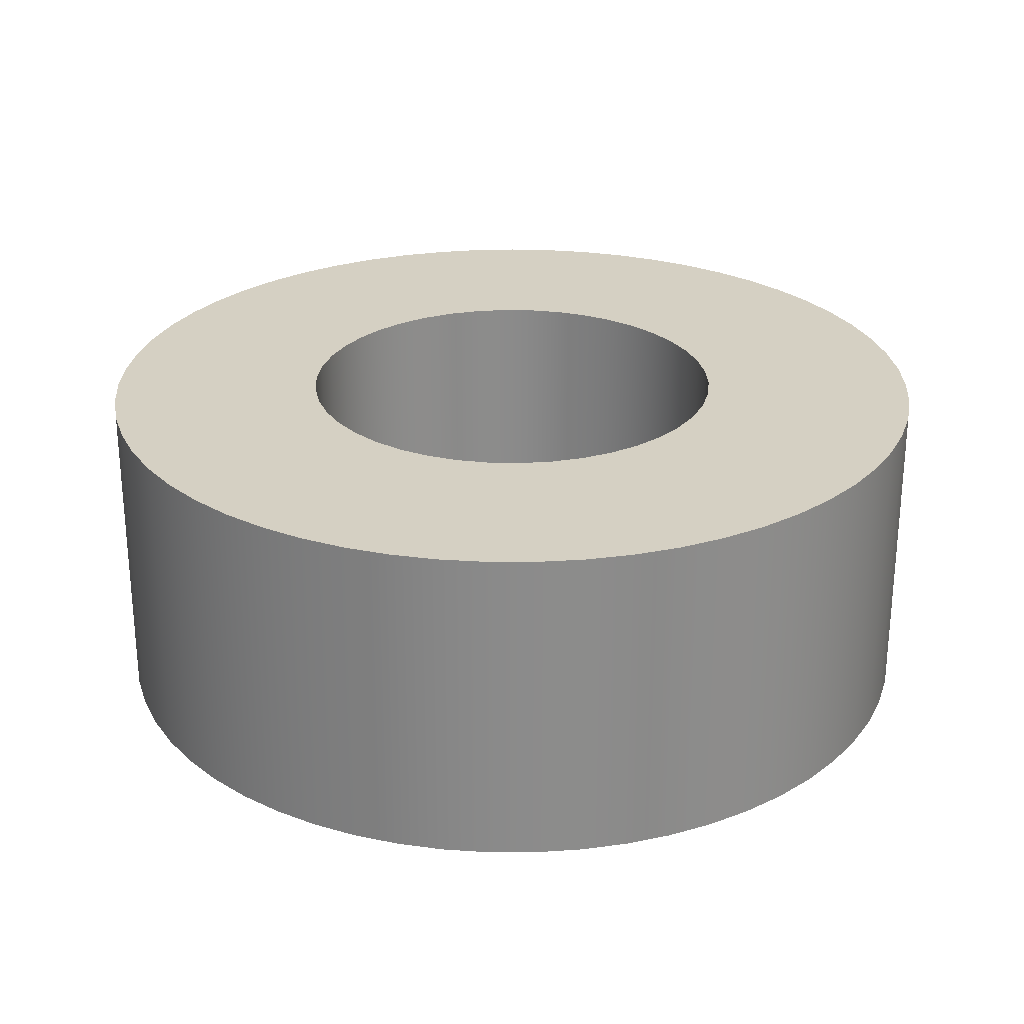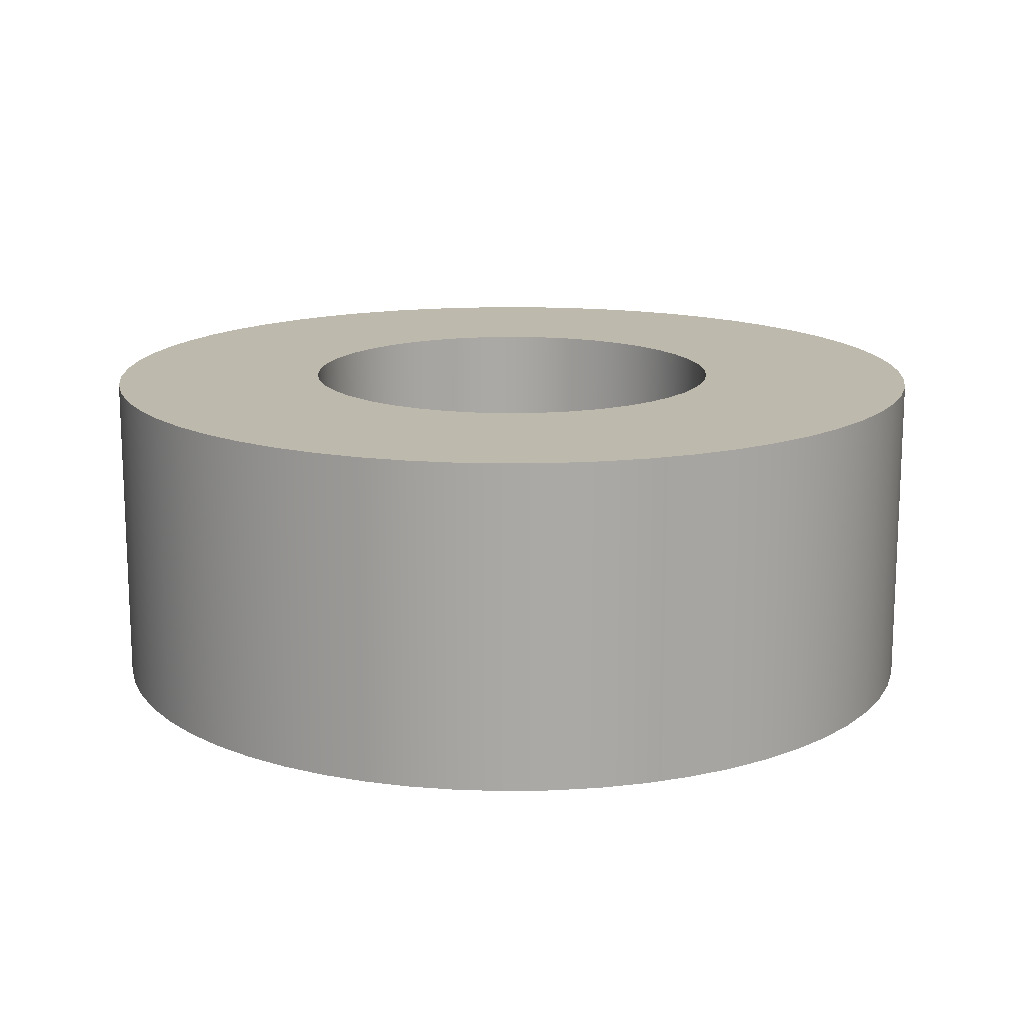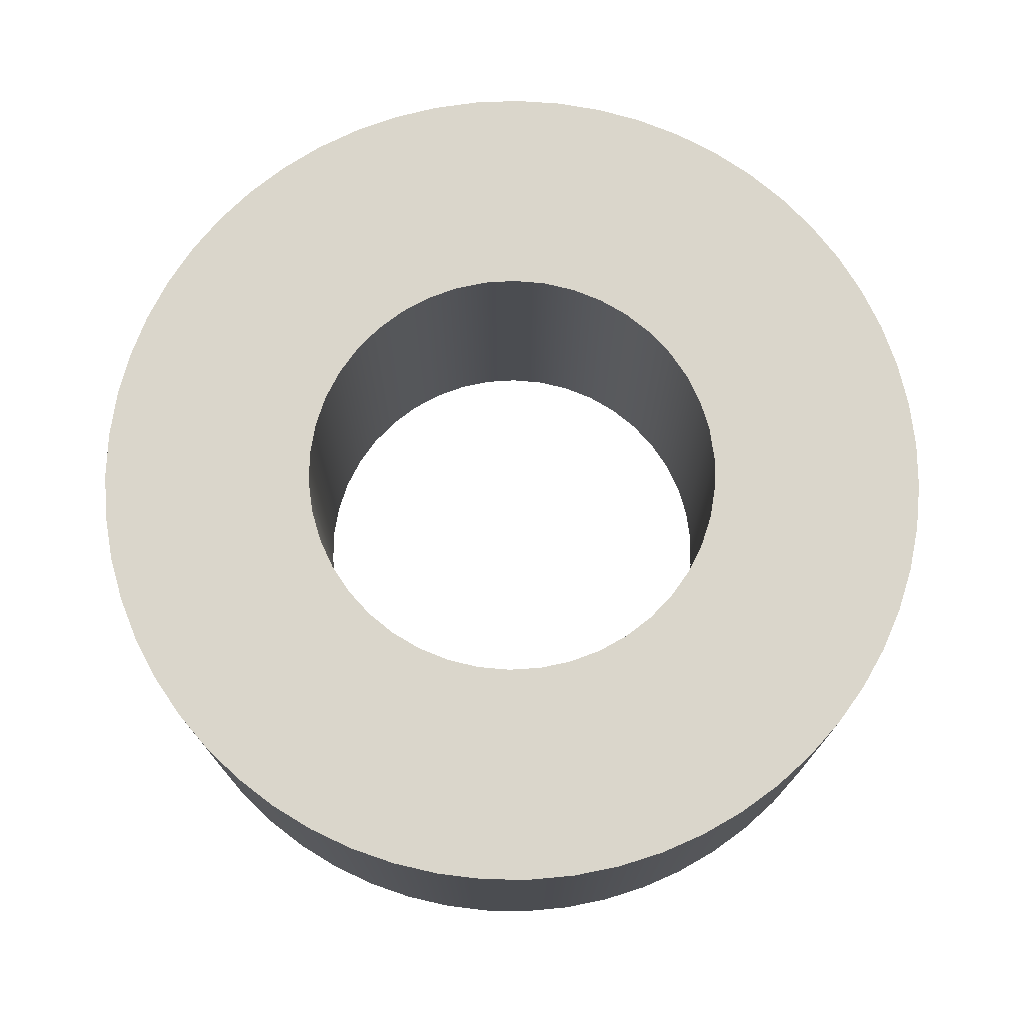
<metadata>
{"format":"obj","ext":"obj","renderer":"f3d","projection":"perspective","resolution":1024,"background":"white","views":[{"elev":26.3,"azim":53.4,"up":"+Y"},{"elev":15.0,"azim":-89.1,"up":"+Y"},{"elev":74.0,"azim":90.8,"up":"+Y"}]}
</metadata>
<code>
v -0.3 0.45 3.674e-17
v -0.2966 0.45 0.04471
v -0.2867 0.45 0.08843
v -0.2703 0.45 0.1302
v -0.2479 0.45 0.169
v -0.2199 0.45 0.2041
v -0.187 0.45 0.2345
v -0.15 0.45 0.2598
v -0.1096 0.45 0.2793
v -0.06676 0.45 0.2925
v -0.02242 0.45 0.2992
v 0.02242 0.45 0.2992
v 0.06676 0.45 0.2925
v 0.1096 0.45 0.2793
v 0.15 0.45 0.2598
v 0.187 0.45 0.2345
v 0.2199 0.45 0.2041
v 0.2479 0.45 0.169
v 0.2703 0.45 0.1302
v 0.2867 0.45 0.08843
v 0.2966 0.45 0.04471
v 0.3 0.45 0
v 0.2966 0.45 -0.04471
v 0.2867 0.45 -0.08843
v 0.2703 0.45 -0.1302
v 0.2479 0.45 -0.169
v 0.2199 0.45 -0.2041
v 0.187 0.45 -0.2345
v 0.15 0.45 -0.2598
v 0.1096 0.45 -0.2793
v 0.06676 0.45 -0.2925
v 0.02242 0.45 -0.2992
v -0.02242 0.45 -0.2992
v -0.06676 0.45 -0.2925
v -0.1096 0.45 -0.2793
v -0.15 0.45 -0.2598
v -0.187 0.45 -0.2345
v -0.2199 0.45 -0.2041
v -0.2479 0.45 -0.169
v -0.2703 0.45 -0.1302
v -0.2867 0.45 -0.08843
v -0.2966 0.45 -0.04471
v -0.3 0 3.674e-17
v -0.2966 0 -0.04471
v -0.2867 0 -0.08843
v -0.2703 0 -0.1302
v -0.2479 0 -0.169
v -0.2199 0 -0.2041
v -0.187 0 -0.2345
v -0.15 0 -0.2598
v -0.1096 0 -0.2793
v -0.06676 0 -0.2925
v -0.02242 0 -0.2992
v 0.02242 0 -0.2992
v 0.06676 0 -0.2925
v 0.1096 0 -0.2793
v 0.15 0 -0.2598
v 0.187 0 -0.2345
v 0.2199 0 -0.2041
v 0.2479 0 -0.169
v 0.2703 0 -0.1302
v 0.2867 0 -0.08843
v 0.2966 0 -0.04471
v 0.3 0 0
v 0.2966 0 0.04471
v 0.2867 0 0.08843
v 0.2703 0 0.1302
v 0.2479 0 0.169
v 0.2199 0 0.2041
v 0.187 0 0.2345
v 0.15 0 0.2598
v 0.1096 0 0.2793
v 0.06676 0 0.2925
v 0.02242 0 0.2992
v -0.02242 0 0.2992
v -0.06676 0 0.2925
v -0.1096 0 0.2793
v -0.15 0 0.2598
v -0.187 0 0.2345
v -0.2199 0 0.2041
v -0.2479 0 0.169
v -0.2703 0 0.1302
v -0.2867 0 0.08843
v -0.2966 0 0.04471
v -0.3 0.45 3.674e-17
v -0.3 0 3.674e-17
v -0.6 0.45 7.348e-17
v -0.5966 0.45 -0.06378
v -0.5864 0.45 -0.1268
v -0.5696 0.45 -0.1884
v -0.5464 0.45 -0.2479
v -0.5169 0.45 -0.3046
v -0.4816 0.45 -0.3578
v -0.4409 0.45 -0.407
v -0.3951 0.45 -0.4515
v -0.3449 0.45 -0.491
v -0.2907 0.45 -0.5249
v -0.2333 0.45 -0.5528
v -0.1732 0.45 -0.5745
v -0.1112 0.45 -0.5896
v -0.04787 0.45 -0.5981
v 0.01597 0.45 -0.5998
v 0.07964 0.45 -0.5947
v 0.1424 0.45 -0.5829
v 0.2035 0.45 -0.5644
v 0.2624 0.45 -0.5396
v 0.3183 0.45 -0.5086
v 0.3705 0.45 -0.4719
v 0.4186 0.45 -0.4299
v 0.4619 0.45 -0.3829
v 0.5 0.45 -0.3317
v 0.5324 0.45 -0.2767
v 0.5588 0.45 -0.2185
v 0.5789 0.45 -0.1579
v 0.5924 0.45 -0.09544
v 0.5991 0.45 -0.03193
v 0.5991 0.45 0.03193
v 0.5924 0.45 0.09544
v 0.5789 0.45 0.1579
v 0.5588 0.45 0.2185
v 0.5324 0.45 0.2767
v 0.5 0.45 0.3317
v 0.4619 0.45 0.3829
v 0.4186 0.45 0.4299
v 0.3705 0.45 0.4719
v 0.3183 0.45 0.5086
v 0.2624 0.45 0.5396
v 0.2035 0.45 0.5644
v 0.1424 0.45 0.5829
v 0.07964 0.45 0.5947
v 0.01597 0.45 0.5998
v -0.04787 0.45 0.5981
v -0.1112 0.45 0.5896
v -0.1732 0.45 0.5745
v -0.2333 0.45 0.5528
v -0.2907 0.45 0.5249
v -0.3449 0.45 0.491
v -0.3951 0.45 0.4515
v -0.4409 0.45 0.407
v -0.4816 0.45 0.3578
v -0.5169 0.45 0.3046
v -0.5464 0.45 0.2479
v -0.5696 0.45 0.1884
v -0.5864 0.45 0.1268
v -0.5966 0.45 0.06378
v -0.6 0 7.348e-17
v -0.5966 0 0.06378
v -0.5864 0 0.1268
v -0.5696 0 0.1884
v -0.5464 0 0.2479
v -0.5169 0 0.3046
v -0.4816 0 0.3578
v -0.4409 0 0.407
v -0.3951 0 0.4515
v -0.3449 0 0.491
v -0.2907 0 0.5249
v -0.2333 0 0.5528
v -0.1732 0 0.5745
v -0.1112 0 0.5896
v -0.04787 0 0.5981
v 0.01597 0 0.5998
v 0.07964 0 0.5947
v 0.1424 0 0.5829
v 0.2035 0 0.5644
v 0.2624 0 0.5396
v 0.3183 0 0.5086
v 0.3705 0 0.4719
v 0.4186 0 0.4299
v 0.4619 0 0.3829
v 0.5 0 0.3317
v 0.5324 0 0.2767
v 0.5588 0 0.2185
v 0.5789 0 0.1579
v 0.5924 0 0.09544
v 0.5991 0 0.03193
v 0.5991 0 -0.03193
v 0.5924 0 -0.09544
v 0.5789 0 -0.1579
v 0.5588 0 -0.2185
v 0.5324 0 -0.2767
v 0.5 0 -0.3317
v 0.4619 0 -0.3829
v 0.4186 0 -0.4299
v 0.3705 0 -0.4719
v 0.3183 0 -0.5086
v 0.2624 0 -0.5396
v 0.2035 0 -0.5644
v 0.1424 0 -0.5829
v 0.07964 0 -0.5947
v 0.01597 0 -0.5998
v -0.04787 0 -0.5981
v -0.1112 0 -0.5896
v -0.1732 0 -0.5745
v -0.2333 0 -0.5528
v -0.2907 0 -0.5249
v -0.3449 0 -0.491
v -0.3951 0 -0.4515
v -0.4409 0 -0.407
v -0.4816 0 -0.3578
v -0.5169 0 -0.3046
v -0.5464 0 -0.2479
v -0.5696 0 -0.1884
v -0.5864 0 -0.1268
v -0.5966 0 -0.06378
v -0.6 0 7.348e-17
v -0.6 0.45 7.348e-17
v -0.3 0.45 3.674e-17
v -0.2966 0.45 -0.04471
v -0.2867 0.45 -0.08843
v -0.2703 0.45 -0.1302
v -0.2479 0.45 -0.169
v -0.2199 0.45 -0.2041
v -0.187 0.45 -0.2345
v -0.15 0.45 -0.2598
v -0.1096 0.45 -0.2793
v -0.06676 0.45 -0.2925
v -0.02242 0.45 -0.2992
v 0.02242 0.45 -0.2992
v 0.06676 0.45 -0.2925
v 0.1096 0.45 -0.2793
v 0.15 0.45 -0.2598
v 0.187 0.45 -0.2345
v 0.2199 0.45 -0.2041
v 0.2479 0.45 -0.169
v 0.2703 0.45 -0.1302
v 0.2867 0.45 -0.08843
v 0.2966 0.45 -0.04471
v 0.3 0.45 0
v 0.2966 0.45 0.04471
v 0.2867 0.45 0.08843
v 0.2703 0.45 0.1302
v 0.2479 0.45 0.169
v 0.2199 0.45 0.2041
v 0.187 0.45 0.2345
v 0.15 0.45 0.2598
v 0.1096 0.45 0.2793
v 0.06676 0.45 0.2925
v 0.02242 0.45 0.2992
v -0.02242 0.45 0.2992
v -0.06676 0.45 0.2925
v -0.1096 0.45 0.2793
v -0.15 0.45 0.2598
v -0.187 0.45 0.2345
v -0.2199 0.45 0.2041
v -0.2479 0.45 0.169
v -0.2703 0.45 0.1302
v -0.2867 0.45 0.08843
v -0.2966 0.45 0.04471
v -0.6 0.45 7.348e-17
v -0.5966 0.45 0.06378
v -0.5864 0.45 0.1268
v -0.5696 0.45 0.1884
v -0.5464 0.45 0.2479
v -0.5169 0.45 0.3046
v -0.4816 0.45 0.3578
v -0.4409 0.45 0.407
v -0.3951 0.45 0.4515
v -0.3449 0.45 0.491
v -0.2907 0.45 0.5249
v -0.2333 0.45 0.5528
v -0.1732 0.45 0.5745
v -0.1112 0.45 0.5896
v -0.04787 0.45 0.5981
v 0.01597 0.45 0.5998
v 0.07964 0.45 0.5947
v 0.1424 0.45 0.5829
v 0.2035 0.45 0.5644
v 0.2624 0.45 0.5396
v 0.3183 0.45 0.5086
v 0.3705 0.45 0.4719
v 0.4186 0.45 0.4299
v 0.4619 0.45 0.3829
v 0.5 0.45 0.3317
v 0.5324 0.45 0.2767
v 0.5588 0.45 0.2185
v 0.5789 0.45 0.1579
v 0.5924 0.45 0.09544
v 0.5991 0.45 0.03193
v 0.5991 0.45 -0.03193
v 0.5924 0.45 -0.09544
v 0.5789 0.45 -0.1579
v 0.5588 0.45 -0.2185
v 0.5324 0.45 -0.2767
v 0.5 0.45 -0.3317
v 0.4619 0.45 -0.3829
v 0.4186 0.45 -0.4299
v 0.3705 0.45 -0.4719
v 0.3183 0.45 -0.5086
v 0.2624 0.45 -0.5396
v 0.2035 0.45 -0.5644
v 0.1424 0.45 -0.5829
v 0.07964 0.45 -0.5947
v 0.01597 0.45 -0.5998
v -0.04787 0.45 -0.5981
v -0.1112 0.45 -0.5896
v -0.1732 0.45 -0.5745
v -0.2333 0.45 -0.5528
v -0.2907 0.45 -0.5249
v -0.3449 0.45 -0.491
v -0.3951 0.45 -0.4515
v -0.4409 0.45 -0.407
v -0.4816 0.45 -0.3578
v -0.5169 0.45 -0.3046
v -0.5464 0.45 -0.2479
v -0.5696 0.45 -0.1884
v -0.5864 0.45 -0.1268
v -0.5966 0.45 -0.06378
v -0.3 0 3.674e-17
v -0.2966 0 0.04471
v -0.2867 0 0.08843
v -0.2703 0 0.1302
v -0.2479 0 0.169
v -0.2199 0 0.2041
v -0.187 0 0.2345
v -0.15 0 0.2598
v -0.1096 0 0.2793
v -0.06676 0 0.2925
v -0.02242 0 0.2992
v 0.02242 0 0.2992
v 0.06676 0 0.2925
v 0.1096 0 0.2793
v 0.15 0 0.2598
v 0.187 0 0.2345
v 0.2199 0 0.2041
v 0.2479 0 0.169
v 0.2703 0 0.1302
v 0.2867 0 0.08843
v 0.2966 0 0.04471
v 0.3 0 0
v 0.2966 0 -0.04471
v 0.2867 0 -0.08843
v 0.2703 0 -0.1302
v 0.2479 0 -0.169
v 0.2199 0 -0.2041
v 0.187 0 -0.2345
v 0.15 0 -0.2598
v 0.1096 0 -0.2793
v 0.06676 0 -0.2925
v 0.02242 0 -0.2992
v -0.02242 0 -0.2992
v -0.06676 0 -0.2925
v -0.1096 0 -0.2793
v -0.15 0 -0.2598
v -0.187 0 -0.2345
v -0.2199 0 -0.2041
v -0.2479 0 -0.169
v -0.2703 0 -0.1302
v -0.2867 0 -0.08843
v -0.2966 0 -0.04471
v -0.6 0 7.348e-17
v -0.5966 0 -0.06378
v -0.5864 0 -0.1268
v -0.5696 0 -0.1884
v -0.5464 0 -0.2479
v -0.5169 0 -0.3046
v -0.4816 0 -0.3578
v -0.4409 0 -0.407
v -0.3951 0 -0.4515
v -0.3449 0 -0.491
v -0.2907 0 -0.5249
v -0.2333 0 -0.5528
v -0.1732 0 -0.5745
v -0.1112 0 -0.5896
v -0.04787 0 -0.5981
v 0.01597 0 -0.5998
v 0.07964 0 -0.5947
v 0.1424 0 -0.5829
v 0.2035 0 -0.5644
v 0.2624 0 -0.5396
v 0.3183 0 -0.5086
v 0.3705 0 -0.4719
v 0.4186 0 -0.4299
v 0.4619 0 -0.3829
v 0.5 0 -0.3317
v 0.5324 0 -0.2767
v 0.5588 0 -0.2185
v 0.5789 0 -0.1579
v 0.5924 0 -0.09544
v 0.5991 0 -0.03193
v 0.5991 0 0.03193
v 0.5924 0 0.09544
v 0.5789 0 0.1579
v 0.5588 0 0.2185
v 0.5324 0 0.2767
v 0.5 0 0.3317
v 0.4619 0 0.3829
v 0.4186 0 0.4299
v 0.3705 0 0.4719
v 0.3183 0 0.5086
v 0.2624 0 0.5396
v 0.2035 0 0.5644
v 0.1424 0 0.5829
v 0.07964 0 0.5947
v 0.01597 0 0.5998
v -0.04787 0 0.5981
v -0.1112 0 0.5896
v -0.1732 0 0.5745
v -0.2333 0 0.5528
v -0.2907 0 0.5249
v -0.3449 0 0.491
v -0.3951 0 0.4515
v -0.4409 0 0.407
v -0.4816 0 0.3578
v -0.5169 0 0.3046
v -0.5464 0 0.2479
v -0.5696 0 0.1884
v -0.5864 0 0.1268
v -0.5966 0 0.06378
g ecc08430-e2a1-11ea-9504-54bf646e7e1f
f 2 84 1
f 1 84 86
f 85 43 42
f 42 43 44
f 42 44 41
f 41 44 45
f 41 45 40
f 40 45 46
f 40 46 39
f 39 46 47
f 39 47 38
f 38 47 48
f 38 48 37
f 37 48 49
f 37 49 36
f 36 49 50
f 36 50 35
f 35 50 51
f 35 51 34
f 34 51 52
f 34 52 33
f 33 52 53
f 33 53 32
f 32 53 54
f 32 54 31
f 31 54 55
f 31 55 30
f 30 55 56
f 30 56 29
f 29 56 57
f 29 57 28
f 28 57 58
f 28 58 27
f 27 58 59
f 27 59 26
f 26 59 60
f 26 60 25
f 25 60 61
f 25 61 24
f 24 61 62
f 24 62 23
f 23 62 63
f 23 63 22
f 22 63 64
f 22 64 21
f 21 64 65
f 21 65 20
f 20 65 66
f 20 66 19
f 19 66 67
f 19 67 18
f 18 67 68
f 18 68 17
f 17 68 69
f 17 69 16
f 16 69 70
f 16 70 15
f 15 70 71
f 15 71 14
f 14 71 72
f 14 72 13
f 13 72 73
f 13 73 12
f 12 73 74
f 12 74 11
f 11 74 75
f 11 75 10
f 10 75 76
f 10 76 9
f 9 76 77
f 9 77 8
f 8 77 78
f 8 78 7
f 7 78 79
f 7 79 6
f 6 79 80
f 6 80 5
f 5 80 81
f 5 81 4
f 4 81 82
f 4 82 3
f 3 82 83
f 3 83 2
f 2 83 84
g ecc95dc2-e2a1-11ea-a08f-54bf646e7e1f
f 88 204 87
f 87 204 205
f 206 146 145
f 145 146 147
f 145 147 144
f 144 147 148
f 144 148 143
f 143 148 149
f 143 149 142
f 142 149 150
f 142 150 141
f 141 150 151
f 141 151 140
f 140 151 152
f 140 152 139
f 139 152 153
f 139 153 138
f 138 153 154
f 138 154 137
f 137 154 155
f 137 155 136
f 136 155 156
f 136 156 135
f 135 156 157
f 135 157 134
f 134 157 158
f 134 158 133
f 133 158 159
f 133 159 132
f 132 159 160
f 132 160 131
f 131 160 161
f 131 161 130
f 130 161 162
f 130 162 129
f 129 162 163
f 129 163 128
f 128 163 164
f 128 164 127
f 127 164 165
f 127 165 126
f 126 165 166
f 126 166 125
f 125 166 167
f 125 167 124
f 124 167 168
f 124 168 123
f 123 168 169
f 123 169 122
f 122 169 170
f 122 170 121
f 121 170 171
f 121 171 120
f 120 171 172
f 120 172 119
f 119 172 173
f 119 173 118
f 118 173 174
f 118 174 117
f 117 174 175
f 117 175 116
f 116 175 176
f 116 176 115
f 115 176 177
f 115 177 114
f 114 177 178
f 114 178 113
f 113 178 179
f 113 179 112
f 112 179 180
f 112 180 111
f 111 180 181
f 111 181 110
f 110 181 182
f 110 182 109
f 109 182 183
f 109 183 108
f 108 183 184
f 108 184 107
f 107 184 185
f 107 185 106
f 106 185 186
f 106 186 105
f 105 186 187
f 105 187 104
f 104 187 188
f 104 188 103
f 103 188 189
f 103 189 102
f 102 189 190
f 102 190 101
f 101 190 191
f 101 191 100
f 100 191 192
f 100 192 99
f 99 192 193
f 99 193 98
f 98 193 194
f 98 194 97
f 97 194 195
f 97 195 96
f 96 195 196
f 96 196 95
f 95 196 197
f 95 197 94
f 94 197 198
f 94 198 93
f 93 198 199
f 93 199 92
f 92 199 200
f 92 200 91
f 91 200 201
f 91 201 90
f 90 201 202
f 90 202 89
f 89 202 203
f 89 203 88
f 88 203 204
g ecd14cc0-e2a1-11ea-905d-54bf646e7e1f
f 208 307 207
f 207 307 249
f 207 249 250
f 307 208 306
f 306 208 209
f 306 209 305
f 305 209 304
f 304 209 210
f 304 210 303
f 303 210 211
f 303 211 302
f 302 211 212
f 302 212 301
f 301 212 300
f 300 212 213
f 300 213 299
f 299 213 214
f 299 214 298
f 298 214 297
f 297 214 215
f 297 215 296
f 296 215 216
f 296 216 295
f 295 216 217
f 295 217 294
f 294 217 293
f 293 217 218
f 293 218 292
f 292 218 219
f 292 219 291
f 291 219 290
f 290 219 220
f 290 220 289
f 289 220 221
f 289 221 288
f 288 221 222
f 288 222 287
f 287 222 286
f 286 222 223
f 286 223 285
f 285 223 224
f 285 224 284
f 284 224 283
f 283 224 225
f 283 225 282
f 282 225 226
f 282 226 281
f 281 226 227
f 281 227 280
f 280 227 279
f 279 227 228
f 279 228 278
f 278 228 229
f 278 229 277
f 277 229 276
f 276 229 230
f 276 230 275
f 275 230 231
f 275 231 274
f 274 231 232
f 274 232 273
f 273 232 272
f 272 232 233
f 272 233 271
f 271 233 234
f 271 234 270
f 270 234 269
f 269 234 235
f 269 235 268
f 268 235 236
f 268 236 267
f 267 236 237
f 267 237 266
f 266 237 265
f 265 237 238
f 265 238 264
f 264 238 239
f 264 239 263
f 263 239 262
f 262 239 240
f 262 240 261
f 261 240 241
f 261 241 260
f 260 241 242
f 260 242 259
f 259 242 258
f 258 242 243
f 258 243 257
f 257 243 244
f 257 244 256
f 256 244 255
f 255 244 245
f 255 245 254
f 254 245 246
f 254 246 253
f 253 246 247
f 253 247 252
f 252 247 251
f 251 247 248
f 251 248 250
f 250 248 207
g ecd9d846-e2a1-11ea-b12d-54bf646e7e1f
f 309 408 308
f 308 408 350
f 308 350 351
f 408 309 407
f 407 309 310
f 407 310 406
f 406 310 405
f 405 310 311
f 405 311 404
f 404 311 312
f 404 312 403
f 403 312 313
f 403 313 402
f 402 313 401
f 401 313 314
f 401 314 400
f 400 314 315
f 400 315 399
f 399 315 398
f 398 315 316
f 398 316 397
f 397 316 317
f 397 317 396
f 396 317 318
f 396 318 395
f 395 318 394
f 394 318 319
f 394 319 393
f 393 319 320
f 393 320 392
f 392 320 391
f 391 320 321
f 391 321 390
f 390 321 322
f 390 322 389
f 389 322 323
f 389 323 388
f 388 323 387
f 387 323 324
f 387 324 386
f 386 324 325
f 386 325 385
f 385 325 384
f 384 325 326
f 384 326 383
f 383 326 327
f 383 327 382
f 382 327 328
f 382 328 381
f 381 328 380
f 380 328 329
f 380 329 379
f 379 329 330
f 379 330 378
f 378 330 377
f 377 330 331
f 377 331 376
f 376 331 332
f 376 332 375
f 375 332 333
f 375 333 374
f 374 333 373
f 373 333 334
f 373 334 372
f 372 334 335
f 372 335 371
f 371 335 370
f 370 335 336
f 370 336 369
f 369 336 337
f 369 337 368
f 368 337 338
f 368 338 367
f 367 338 366
f 366 338 339
f 366 339 365
f 365 339 340
f 365 340 364
f 364 340 363
f 363 340 341
f 363 341 362
f 362 341 342
f 362 342 361
f 361 342 343
f 361 343 360
f 360 343 359
f 359 343 344
f 359 344 358
f 358 344 345
f 358 345 357
f 357 345 356
f 356 345 346
f 356 346 355
f 355 346 347
f 355 347 354
f 354 347 348
f 354 348 353
f 353 348 352
f 352 348 349
f 352 349 351
f 351 349 308

</code>
